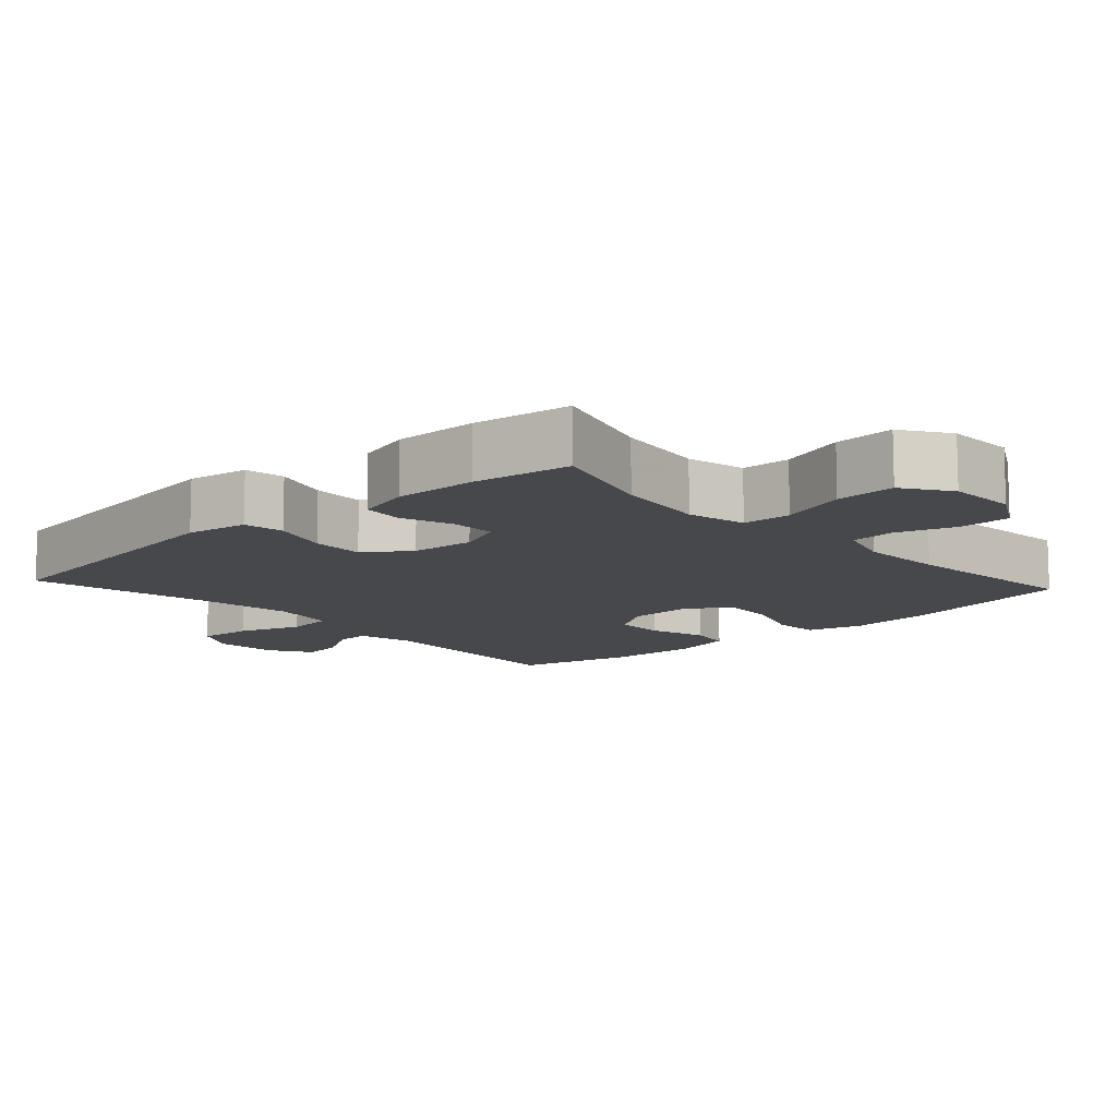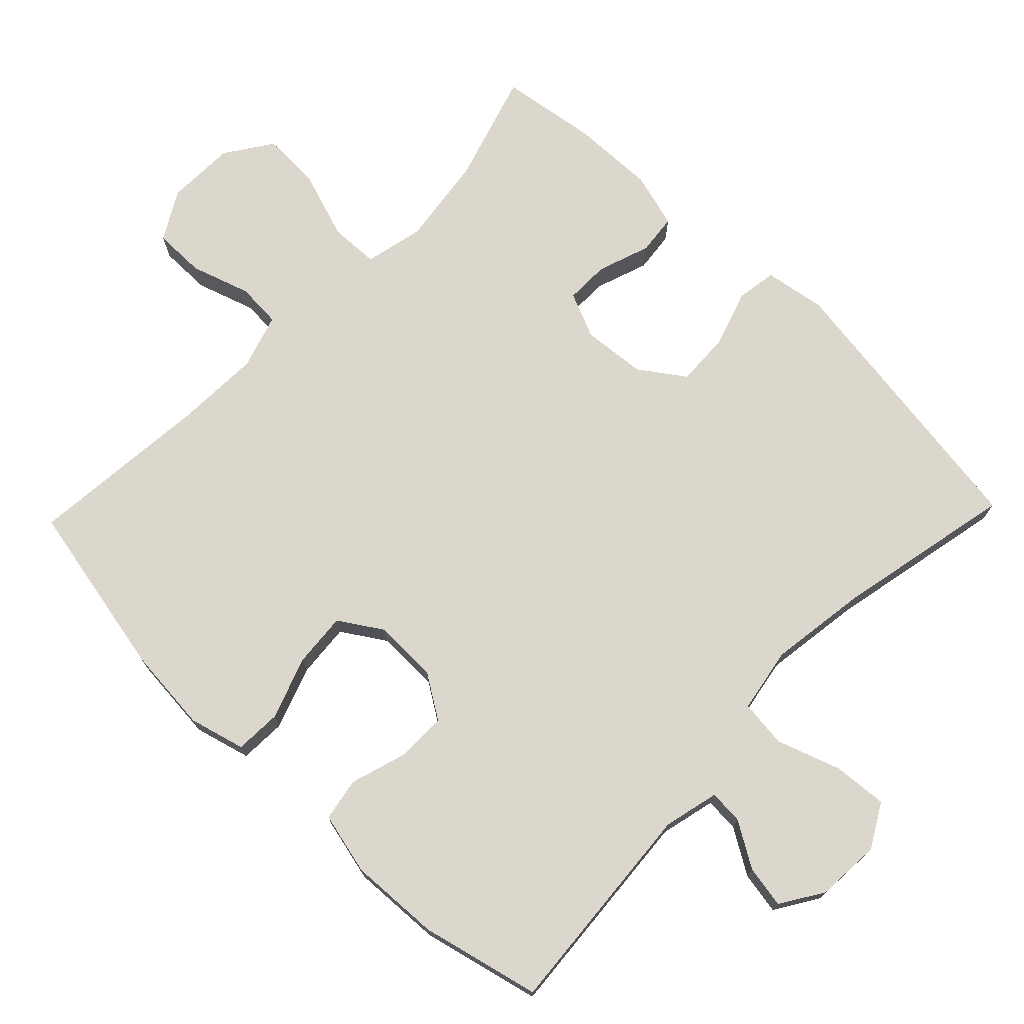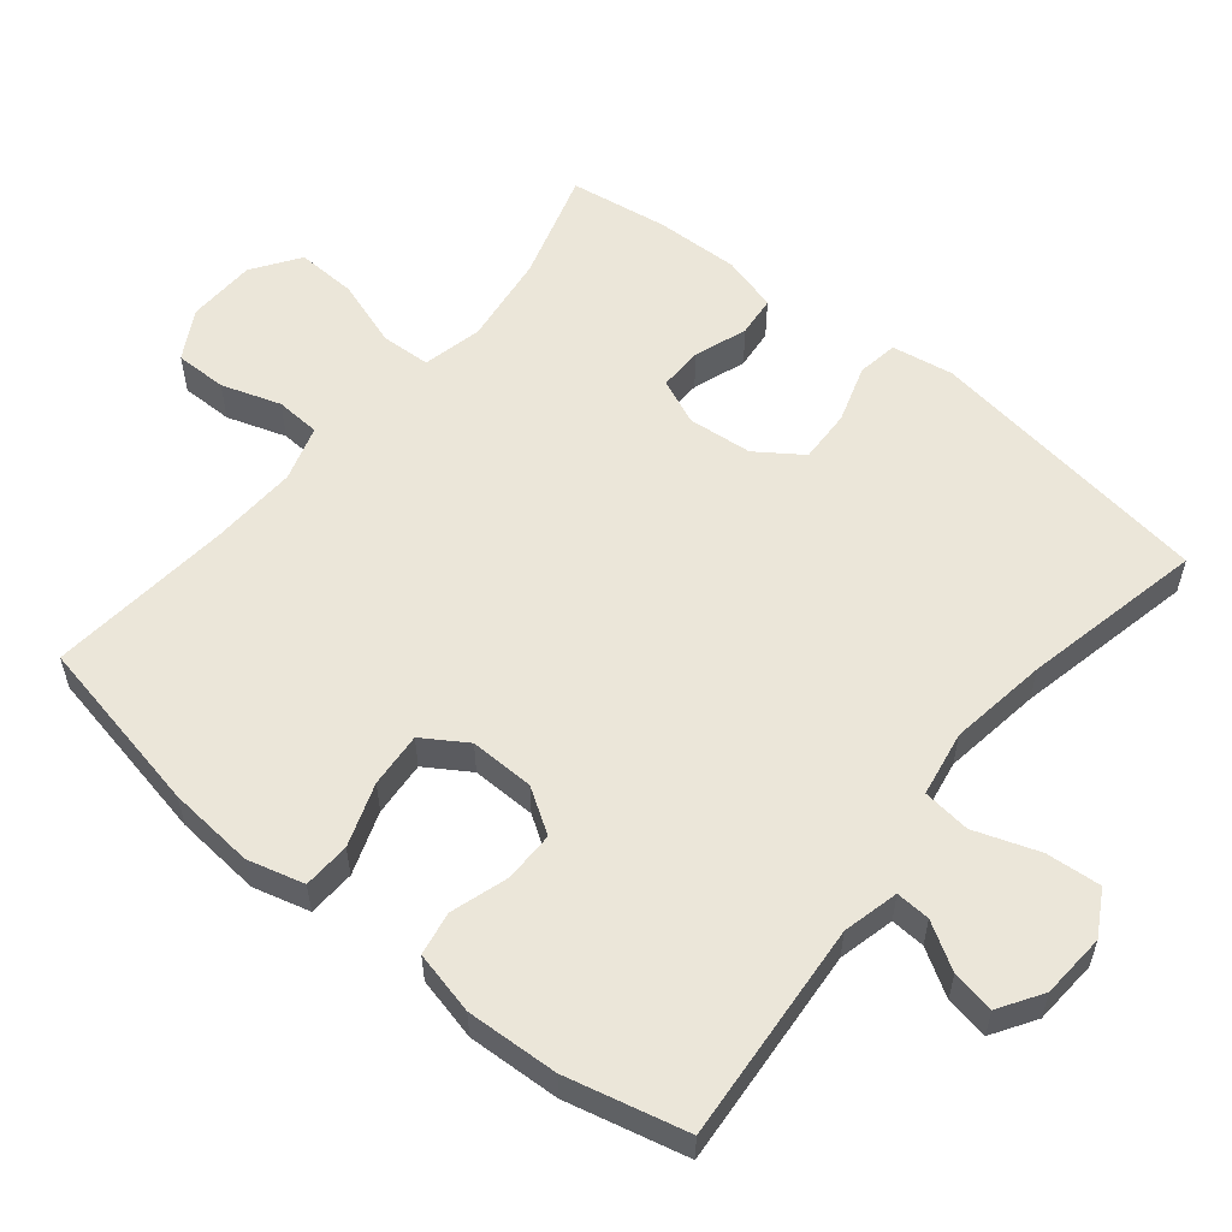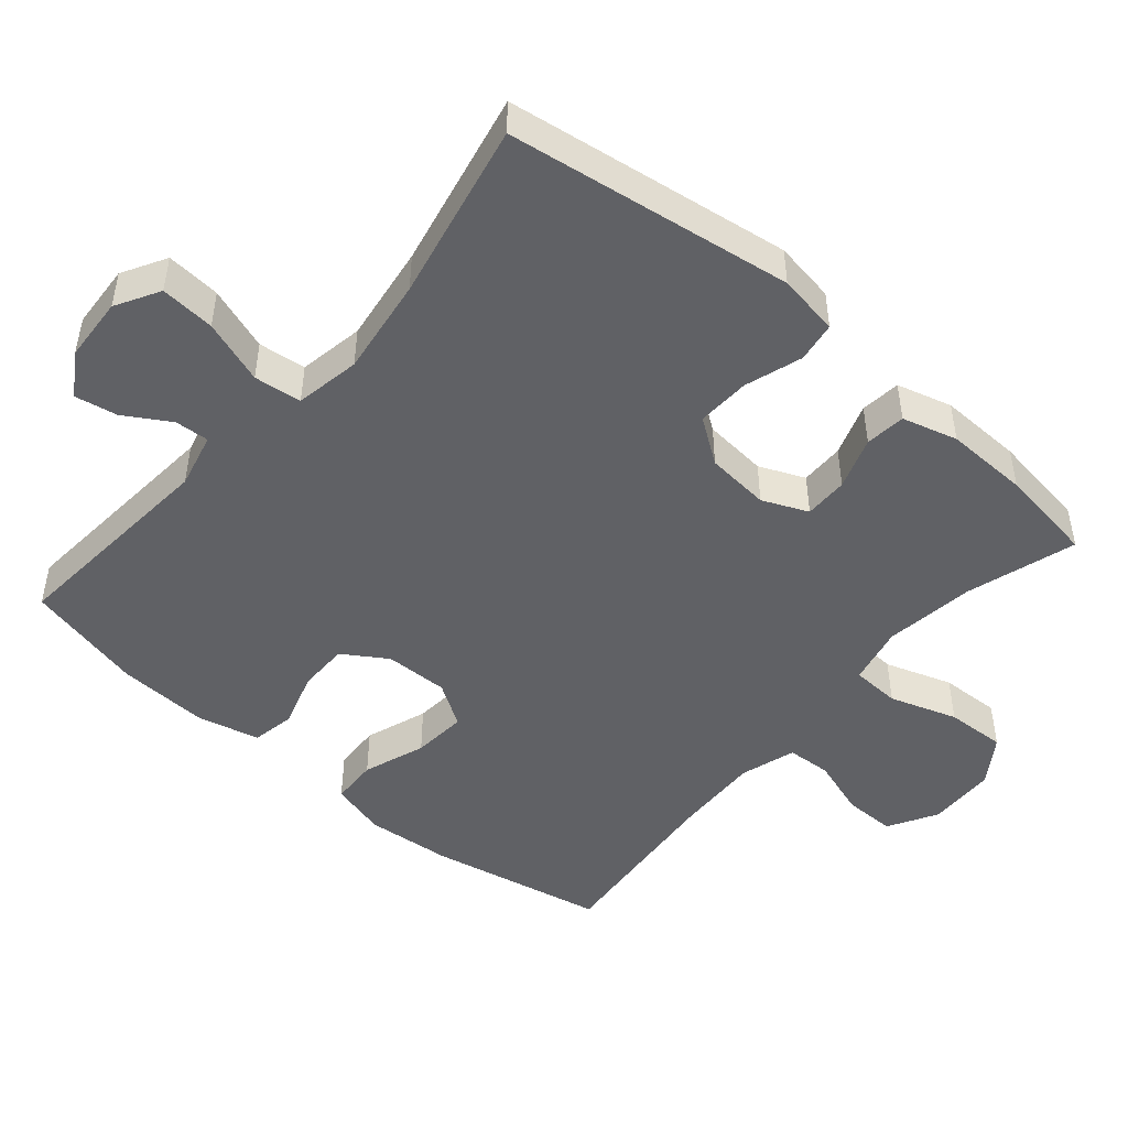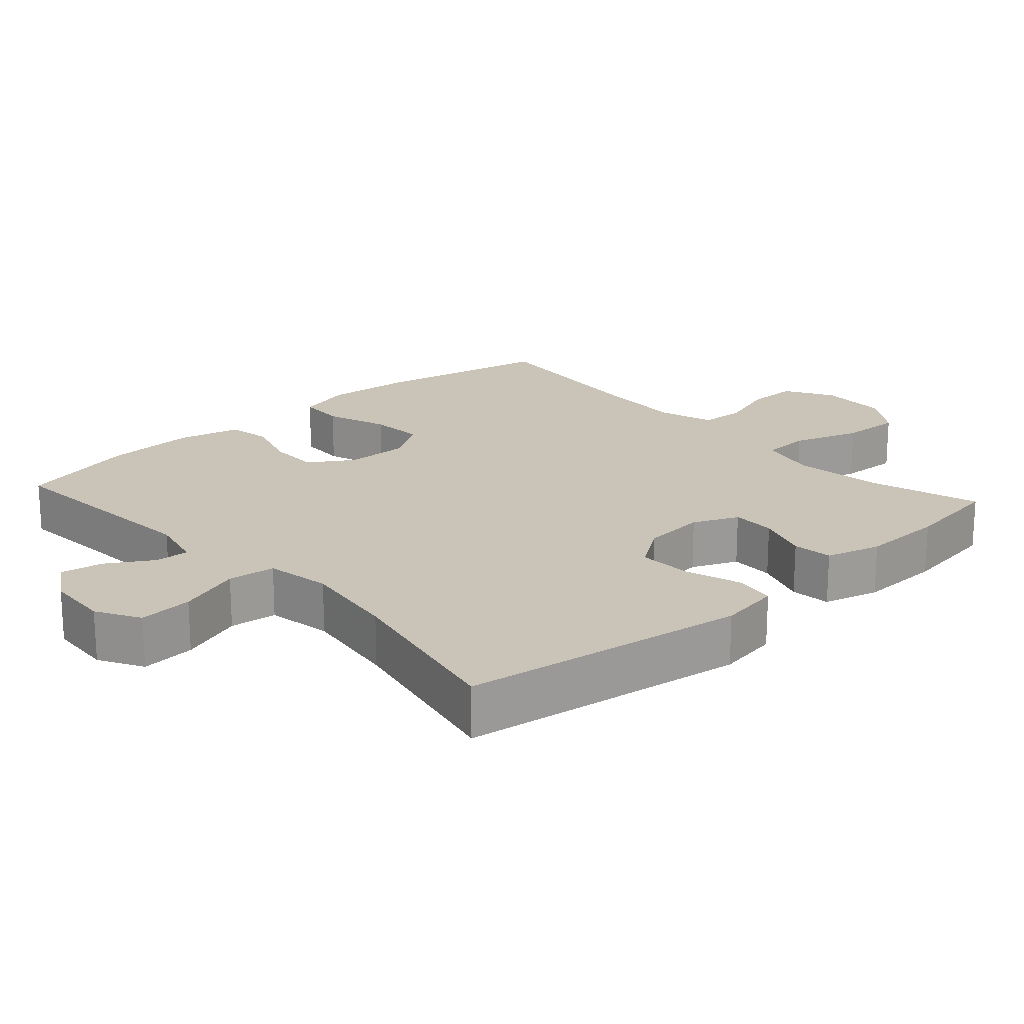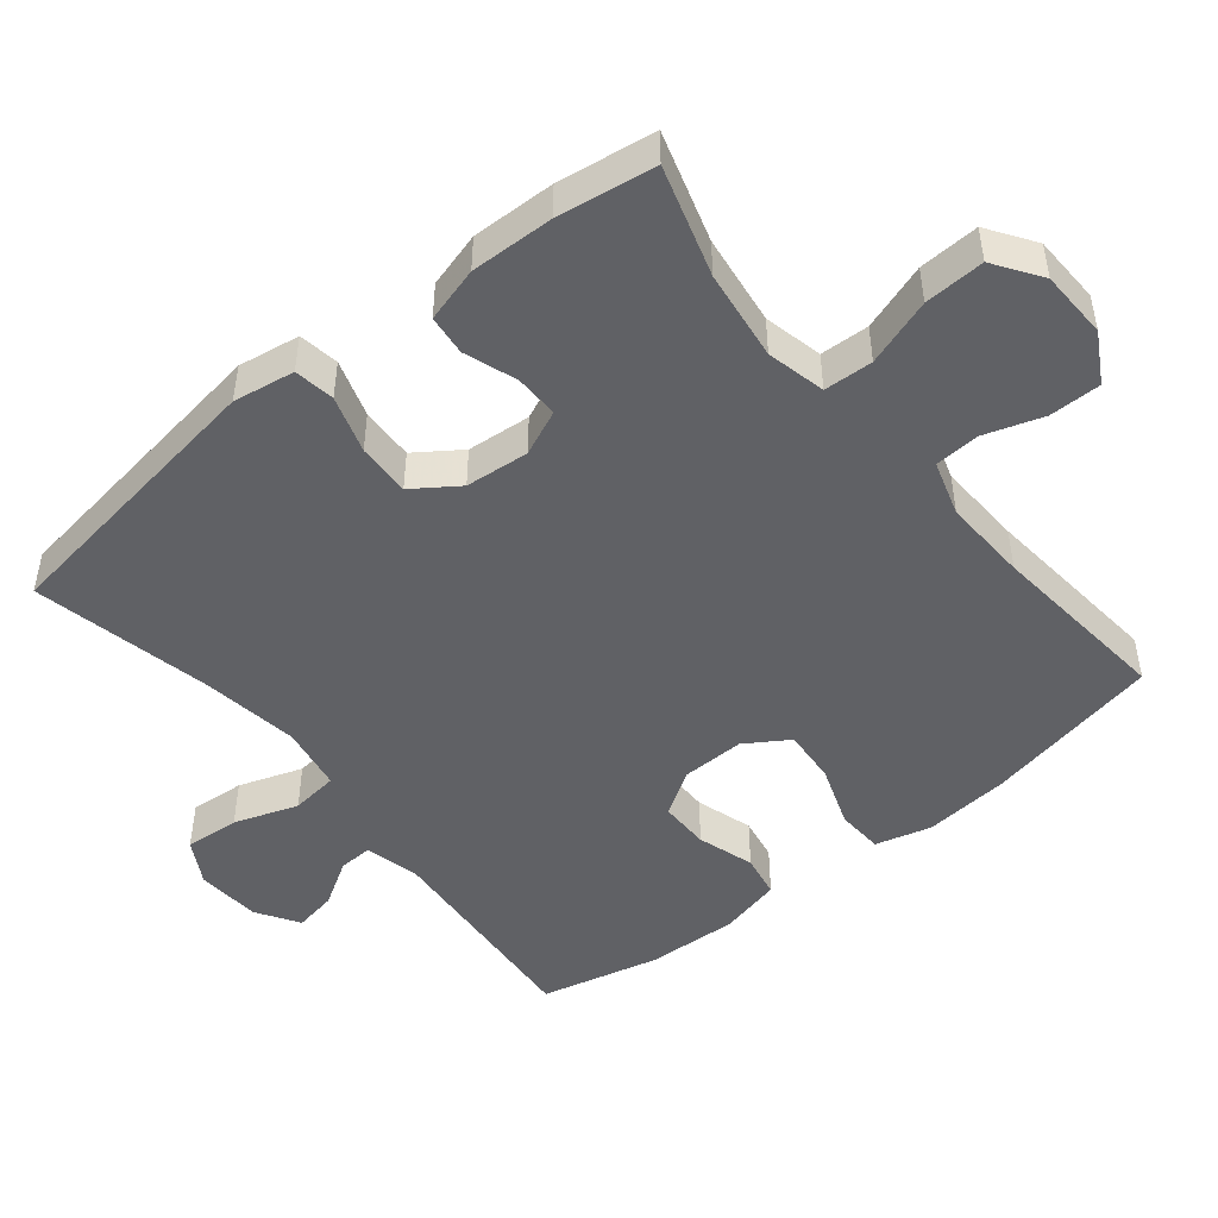
<metadata>
{"format":"obj","ext":"obj","renderer":"f3d","projection":"perspective","resolution":1024,"background":"white","views":[{"elev":-11.5,"azim":132.4,"up":"+Y"},{"elev":73.4,"azim":-46.1,"up":"+Y"},{"elev":56.6,"azim":-50.9,"up":"+Y"},{"elev":-47.7,"azim":49.3,"up":"+Y"},{"elev":20.0,"azim":47.9,"up":"+Y"},{"elev":-47.9,"azim":129.0,"up":"+Y"}]}
</metadata>
<code>
v 0.5 0.07 -0.5
v 0.345 0.07 -0.453
v 0.217 0.07 -0.436
v 0.134 0.07 -0.455
v 0.131 0.07 -0.524
v 0.163 0.07 -0.619
v 0.167 0.07 -0.704
v 0.101 0.07 -0.749
v 0.004 0.07 -0.752
v -0.065 0.07 -0.713
v -0.065 0.07 -0.64
v -0.038 0.07 -0.557
v -0.042 0.07 -0.494
v -0.12 0.07 -0.47
v -0.24 0.07 -0.475
v -0.5 0.07 -0.5
v -0.551 0.07 -0.25
v -0.562 0.07 -0.129
v -0.541 0.07 -0.05
v -0.475 0.07 -0.047
v -0.387 0.07 -0.078
v -0.31 0.07 -0.084
v -0.271 0.07 -0.023
v -0.273 0.07 0.067
v -0.313 0.07 0.129
v -0.384 0.07 0.129
v -0.464 0.07 0.104
v -0.525 0.07 0.115
v -0.546 0.07 0.203
v -0.54 0.07 0.332
v -0.5 0.07 0.5
v -0.192 0.07 0.476
v -0.114 0.07 0.495
v -0.117 0.07 0.543
v -0.156 0.07 0.607
v -0.167 0.07 0.667
v -0.107 0.07 0.705
v -0.016 0.07 0.711
v 0.046 0.07 0.676
v 0.04 0.07 0.599
v 0.009 0.07 0.509
v 0.017 0.07 0.442
v 0.109 0.07 0.426
v 0.247 0.07 0.446
v 0.5 0.07 0.5
v 0.559 0.07 0.097
v 0.545 0.07 0.01
v 0.488 0.07 0.001
v 0.407 0.07 0.027
v 0.332 0.07 0.03
v 0.288 0.07 -0.033
v 0.28 0.07 -0.123
v 0.308 0.07 -0.187
v 0.37 0.07 -0.186
v 0.444 0.07 -0.16
v 0.501 0.07 -0.166
v 0.523 0.07 -0.244
v 0.52 0.07 -0.362
v 0.5 0 -0.5
v 0.345 0 -0.453
v 0.217 0 -0.436
v 0.134 0 -0.455
v 0.131 0 -0.524
v 0.163 0 -0.619
v 0.167 0 -0.704
v 0.101 0 -0.749
v 0.004 0 -0.752
v -0.065 0 -0.713
v -0.065 0 -0.64
v -0.038 0 -0.557
v -0.042 0 -0.494
v -0.12 0 -0.47
v -0.24 0 -0.475
v -0.5 0 -0.5
v -0.551 0 -0.25
v -0.562 0 -0.129
v -0.541 0 -0.05
v -0.475 0 -0.047
v -0.387 0 -0.078
v -0.31 0 -0.084
v -0.271 0 -0.023
v -0.273 0 0.067
v -0.313 0 0.129
v -0.384 0 0.129
v -0.464 0 0.104
v -0.525 0 0.115
v -0.546 0 0.203
v -0.54 0 0.332
v -0.5 0 0.5
v -0.192 0 0.476
v -0.114 0 0.495
v -0.117 0 0.543
v -0.156 0 0.607
v -0.167 0 0.667
v -0.107 0 0.705
v -0.016 0 0.711
v 0.046 0 0.676
v 0.04 0 0.599
v 0.009 0 0.509
v 0.017 0 0.442
v 0.109 0 0.426
v 0.247 0 0.446
v 0.5 0 0.5
v 0.559 0 0.097
v 0.545 0 0.01
v 0.488 0 0.001
v 0.407 0 0.027
v 0.332 0 0.03
v 0.288 0 -0.033
v 0.28 0 -0.123
v 0.308 0 -0.187
v 0.37 0 -0.186
v 0.444 0 -0.16
v 0.501 0 -0.166
v 0.523 0 -0.244
v 0.52 0 -0.362
f 58 1 2
f 57 58 2
f 56 57 2
f 55 56 2
f 54 55 2
f 53 54 2 3
f 52 53 3 4
f 51 52 4
f 47 48 49
f 46 47 49
f 45 46 49
f 44 45 49
f 43 44 49 50
f 42 43 50 51
f 39 40 41
f 38 39 41
f 37 38 41
f 36 37 41
f 35 36 41
f 34 35 41
f 33 34 41 42
f 42 51 4
f 33 42 4
f 32 33 4
f 30 31 32
f 29 30 32
f 28 29 32
f 27 28 32
f 26 27 32
f 19 20 21
f 18 19 21
f 17 18 21
f 16 17 21
f 15 16 21
f 14 15 21 22
f 13 14 22 23
f 10 11 12
f 9 10 12
f 8 9 12
f 7 8 12
f 6 7 12
f 5 6 12
f 5 12 13
f 13 23 24
f 5 13 24
f 4 5 24
f 25 26 32
f 4 24 25 32
f 60 59 116
f 60 116 115
f 60 115 114
f 60 114 113
f 60 113 112
f 61 60 112 111
f 62 61 111 110
f 62 110 109
f 107 106 105
f 107 105 104
f 107 104 103
f 107 103 102
f 108 107 102 101
f 109 108 101 100
f 99 98 97
f 99 97 96
f 99 96 95
f 99 95 94
f 99 94 93
f 99 93 92
f 100 99 92 91
f 62 109 100
f 62 100 91
f 62 91 90
f 90 89 88
f 90 88 87
f 90 87 86
f 90 86 85
f 90 85 84
f 79 78 77
f 79 77 76
f 79 76 75
f 79 75 74
f 79 74 73
f 80 79 73 72
f 81 80 72 71
f 70 69 68
f 70 68 67
f 70 67 66
f 70 66 65
f 70 65 64
f 70 64 63
f 71 70 63
f 82 81 71
f 82 71 63
f 82 63 62
f 90 84 83
f 90 83 82 62
f 1 59 60 2
f 2 60 61 3
f 3 61 62 4
f 4 62 63 5
f 5 63 64 6
f 6 64 65 7
f 7 65 66 8
f 8 66 67 9
f 9 67 68 10
f 10 68 69 11
f 11 69 70 12
f 12 70 71 13
f 13 71 72 14
f 14 72 73 15
f 15 73 74 16
f 16 74 75 17
f 17 75 76 18
f 18 76 77 19
f 19 77 78 20
f 20 78 79 21
f 21 79 80 22
f 22 80 81 23
f 23 81 82 24
f 24 82 83 25
f 25 83 84 26
f 26 84 85 27
f 27 85 86 28
f 28 86 87 29
f 29 87 88 30
f 30 88 89 31
f 31 89 90 32
f 32 90 91 33
f 33 91 92 34
f 34 92 93 35
f 35 93 94 36
f 36 94 95 37
f 37 95 96 38
f 38 96 97 39
f 39 97 98 40
f 40 98 99 41
f 41 99 100 42
f 42 100 101 43
f 43 101 102 44
f 44 102 103 45
f 45 103 104 46
f 46 104 105 47
f 47 105 106 48
f 48 106 107 49
f 49 107 108 50
f 50 108 109 51
f 51 109 110 52
f 52 110 111 53
f 53 111 112 54
f 54 112 113 55
f 55 113 114 56
f 56 114 115 57
f 57 115 116 58
f 58 116 59 1

</code>
